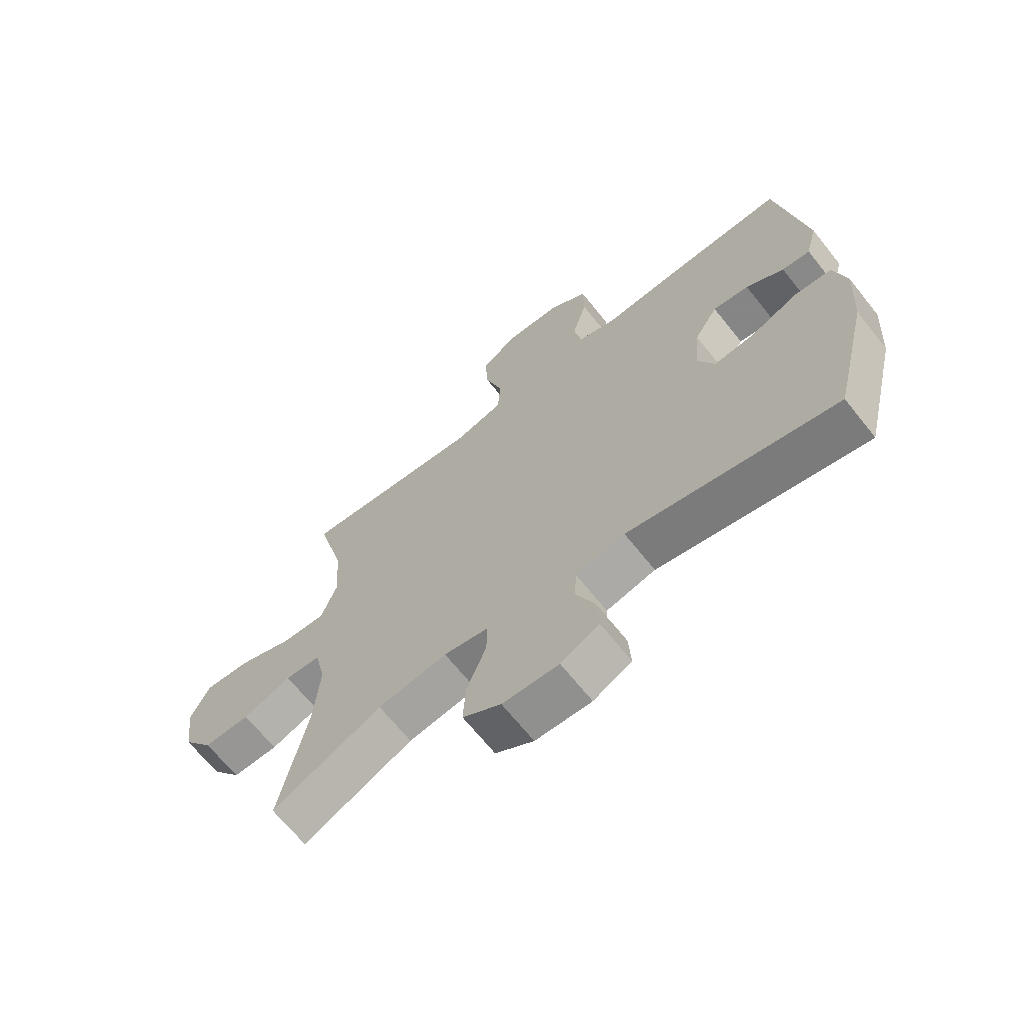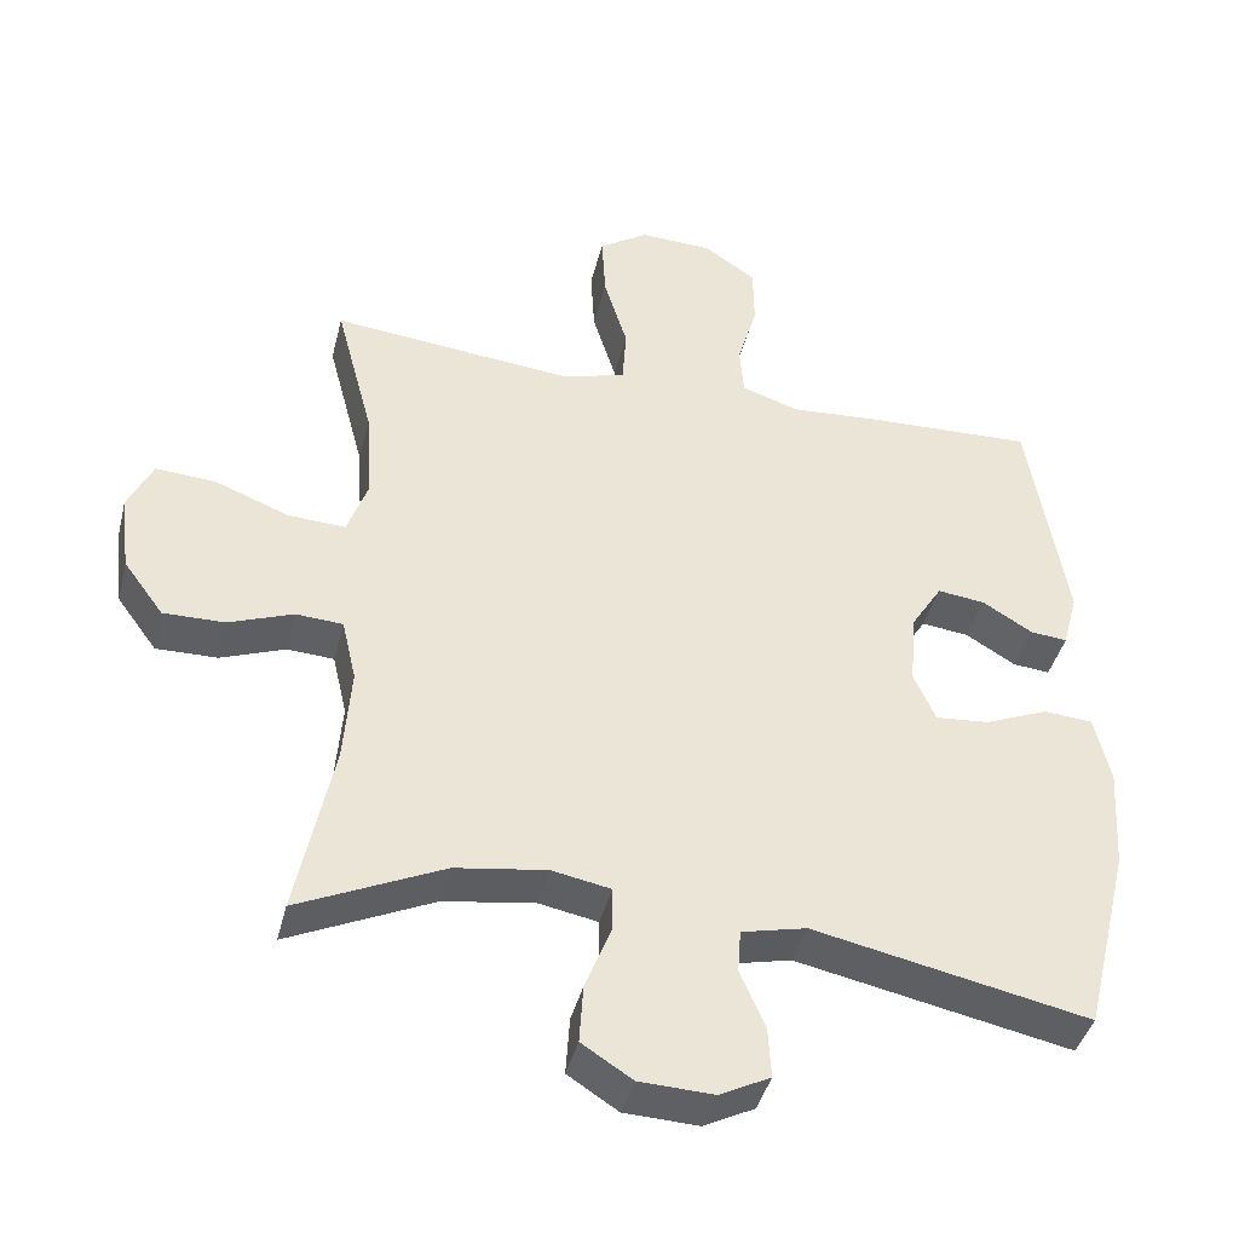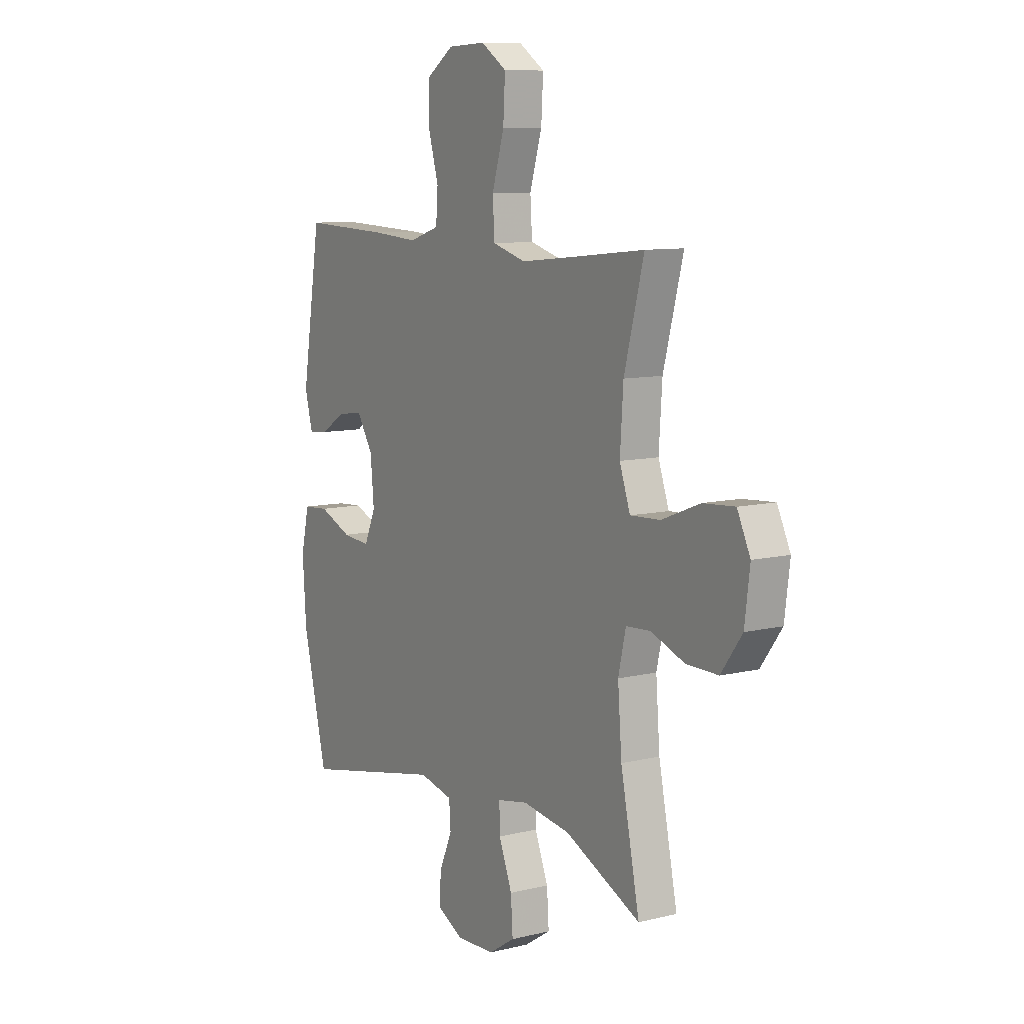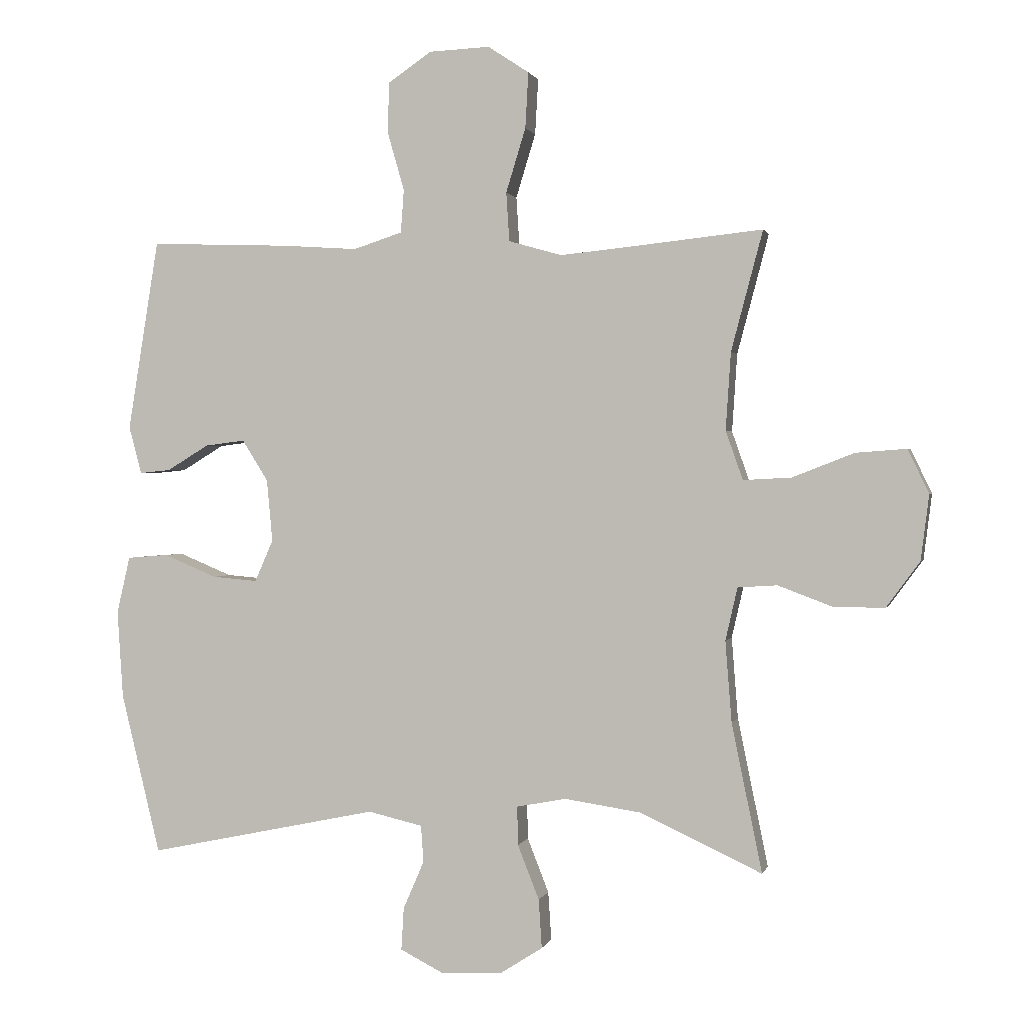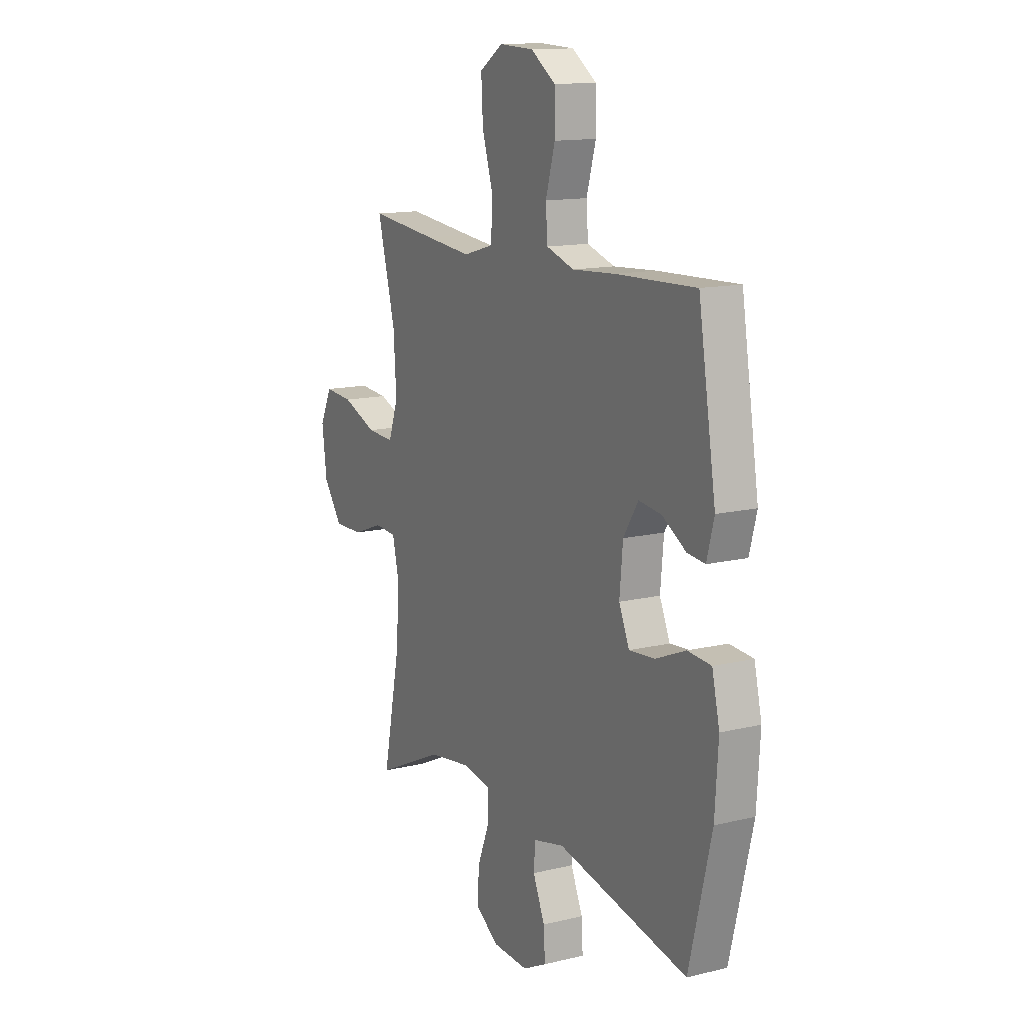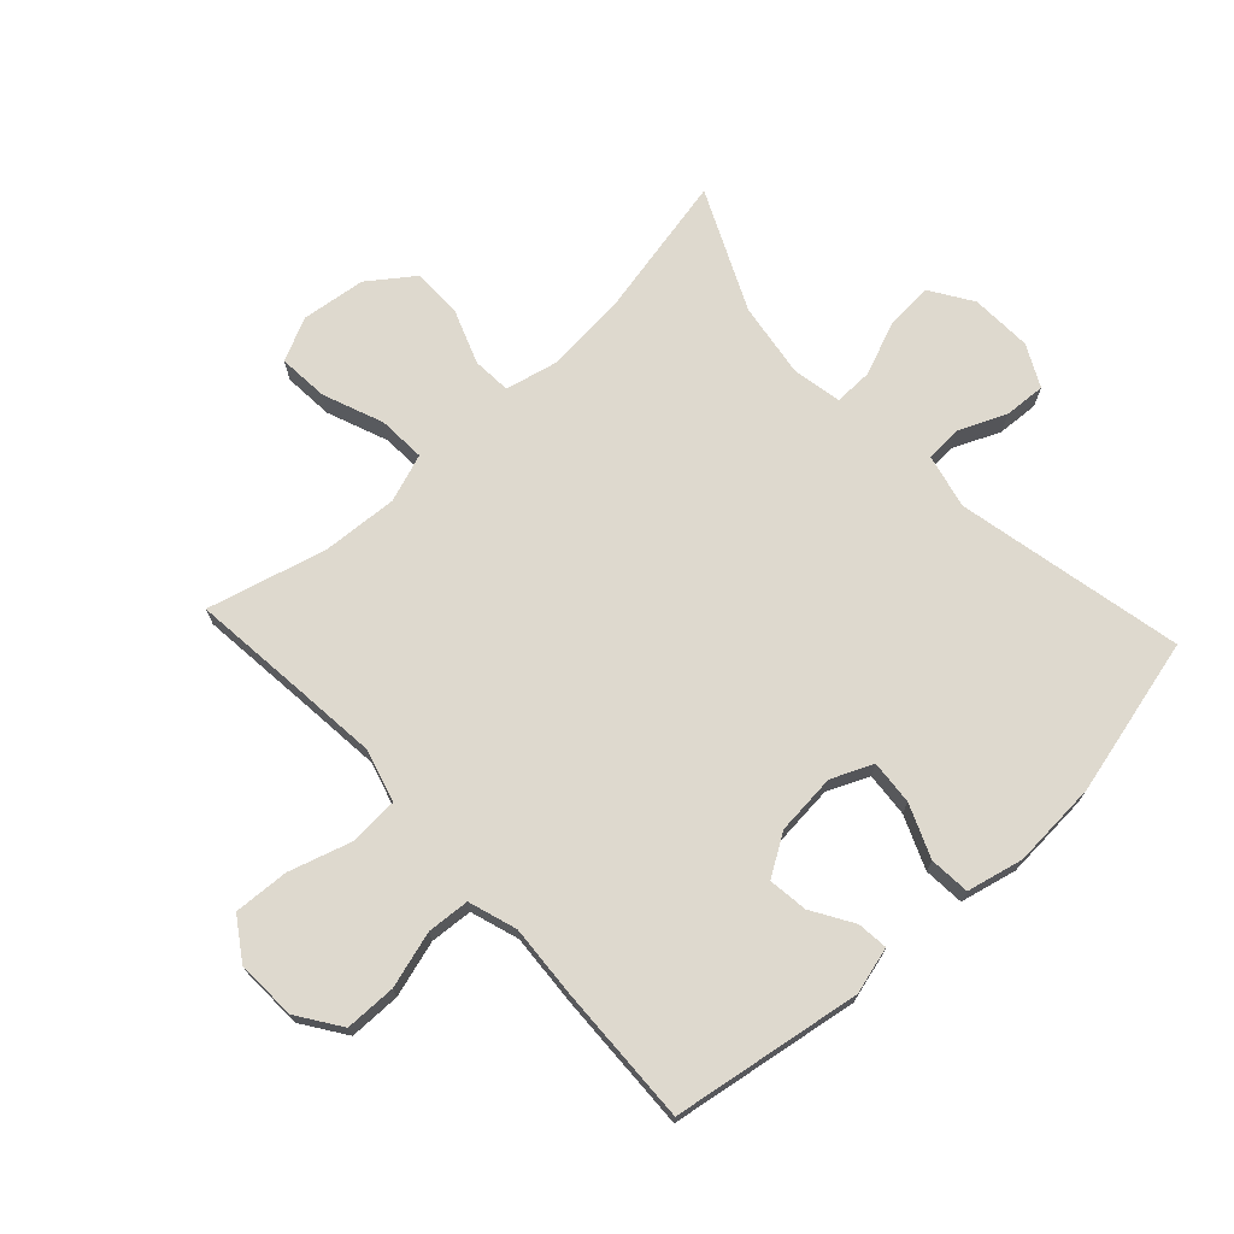
<metadata>
{"format":"obj","ext":"obj","renderer":"f3d","projection":"perspective","resolution":1024,"background":"white","views":[{"elev":-67.3,"azim":38.6,"up":"+Z"},{"elev":-41.4,"azim":-13.8,"up":"+Z"},{"elev":9.5,"azim":-122.4,"up":"+Z"},{"elev":0.9,"azim":-166.6,"up":"+Z"},{"elev":13.6,"azim":61.5,"up":"+Z"},{"elev":71.6,"azim":47.2,"up":"+Y"}]}
</metadata>
<code>
v -0.5 0.07 -0.5
v -0.452 0.07 -0.266
v -0.442 0.07 -0.138
v -0.461 0.07 -0.055
v -0.523 0.07 -0.051
v -0.608 0.07 -0.083
v -0.689 0.07 -0.084
v -0.742 0.07 -0.012
v -0.755 0.07 0.091
v -0.722 0.07 0.16
v -0.642 0.07 0.154
v -0.545 0.07 0.116
v -0.469 0.07 0.112
v -0.442 0.07 0.189
v -0.45 0.07 0.311
v -0.5 0.07 0.5
v -0.31 0.07 0.48
v -0.18 0.07 0.467
v -0.096 0.07 0.491
v -0.091 0.07 0.568
v -0.122 0.07 0.669
v -0.127 0.07 0.757
v -0.062 0.07 0.8
v 0.034 0.07 0.796
v 0.103 0.07 0.749
v 0.104 0.07 0.667
v 0.078 0.07 0.577
v 0.083 0.07 0.509
v 0.16 0.07 0.484
v 0.278 0.07 0.492
v 0.5 0.07 0.5
v 0.549 0.07 0.198
v 0.529 0.07 0.123
v 0.48 0.07 0.128
v 0.414 0.07 0.168
v 0.351 0.07 0.176
v 0.31 0.07 0.111
v 0.301 0.07 0.013
v 0.33 0.07 -0.053
v 0.401 0.07 -0.047
v 0.485 0.07 -0.012
v 0.55 0.07 -0.017
v 0.571 0.07 -0.107
v 0.562 0.07 -0.246
v 0.5 0.07 -0.5
v 0.136 0.07 -0.424
v 0.05 0.07 -0.444
v 0.046 0.07 -0.502
v 0.079 0.07 -0.578
v 0.083 0.07 -0.645
v 0.016 0.07 -0.679
v -0.082 0.07 -0.675
v -0.149 0.07 -0.632
v -0.144 0.07 -0.555
v -0.11 0.07 -0.469
v -0.109 0.07 -0.408
v -0.187 0.07 -0.393
v -0.308 0.07 -0.411
v -0.5 0 -0.5
v -0.452 0 -0.266
v -0.442 0 -0.138
v -0.461 0 -0.055
v -0.523 0 -0.051
v -0.608 0 -0.083
v -0.689 0 -0.084
v -0.742 0 -0.012
v -0.755 0 0.091
v -0.722 0 0.16
v -0.642 0 0.154
v -0.545 0 0.116
v -0.469 0 0.112
v -0.442 0 0.189
v -0.45 0 0.311
v -0.5 0 0.5
v -0.31 0 0.48
v -0.18 0 0.467
v -0.096 0 0.491
v -0.091 0 0.568
v -0.122 0 0.669
v -0.127 0 0.757
v -0.062 0 0.8
v 0.034 0 0.796
v 0.103 0 0.749
v 0.104 0 0.667
v 0.078 0 0.577
v 0.083 0 0.509
v 0.16 0 0.484
v 0.278 0 0.492
v 0.5 0 0.5
v 0.549 0 0.198
v 0.529 0 0.123
v 0.48 0 0.128
v 0.414 0 0.168
v 0.351 0 0.176
v 0.31 0 0.111
v 0.301 0 0.013
v 0.33 0 -0.053
v 0.401 0 -0.047
v 0.485 0 -0.012
v 0.55 0 -0.017
v 0.571 0 -0.107
v 0.562 0 -0.246
v 0.5 0 -0.5
v 0.136 0 -0.424
v 0.05 0 -0.444
v 0.046 0 -0.502
v 0.079 0 -0.578
v 0.083 0 -0.645
v 0.016 0 -0.679
v -0.082 0 -0.675
v -0.149 0 -0.632
v -0.144 0 -0.555
v -0.11 0 -0.469
v -0.109 0 -0.408
v -0.187 0 -0.393
v -0.308 0 -0.411
f 53 54 55
f 52 53 55
f 51 52 55
f 50 51 55
f 49 50 55
f 48 49 55
f 47 48 55 56
f 46 47 56
f 44 45 46
f 43 44 46
f 42 43 46
f 41 42 46
f 40 41 46
f 46 56 57
f 40 46 57
f 39 40 57
f 33 34 35
f 32 33 35
f 31 32 35
f 30 31 35
f 29 30 35
f 28 29 35 36
f 25 26 27
f 24 25 27
f 23 24 27
f 22 23 27
f 21 22 27
f 20 21 27
f 19 20 27 28
f 28 36 37
f 19 28 37
f 18 19 37
f 15 16 17
f 18 37 38
f 17 18 38
f 15 17 38
f 14 15 38
f 10 11 12
f 9 10 12
f 8 9 12
f 7 8 12
f 6 7 12
f 5 6 12
f 4 5 12 13
f 58 1 2
f 58 2 3
f 39 57 58
f 38 39 58
f 14 38 58
f 13 14 58
f 4 13 58
f 3 4 58
f 113 112 111
f 113 111 110
f 113 110 109
f 113 109 108
f 113 108 107
f 113 107 106
f 114 113 106 105
f 114 105 104
f 104 103 102
f 104 102 101
f 104 101 100
f 104 100 99
f 104 99 98
f 115 114 104
f 115 104 98
f 115 98 97
f 93 92 91
f 93 91 90
f 93 90 89
f 93 89 88
f 93 88 87
f 94 93 87 86
f 85 84 83
f 85 83 82
f 85 82 81
f 85 81 80
f 85 80 79
f 85 79 78
f 86 85 78 77
f 95 94 86
f 95 86 77
f 95 77 76
f 75 74 73
f 96 95 76
f 96 76 75
f 96 75 73
f 96 73 72
f 70 69 68
f 70 68 67
f 70 67 66
f 70 66 65
f 70 65 64
f 70 64 63
f 71 70 63 62
f 60 59 116
f 61 60 116
f 116 115 97
f 116 97 96
f 116 96 72
f 116 72 71
f 116 71 62
f 116 62 61
f 1 59 60 2
f 2 60 61 3
f 3 61 62 4
f 4 62 63 5
f 5 63 64 6
f 6 64 65 7
f 7 65 66 8
f 8 66 67 9
f 9 67 68 10
f 10 68 69 11
f 11 69 70 12
f 12 70 71 13
f 13 71 72 14
f 14 72 73 15
f 15 73 74 16
f 16 74 75 17
f 17 75 76 18
f 18 76 77 19
f 19 77 78 20
f 20 78 79 21
f 21 79 80 22
f 22 80 81 23
f 23 81 82 24
f 24 82 83 25
f 25 83 84 26
f 26 84 85 27
f 27 85 86 28
f 28 86 87 29
f 29 87 88 30
f 30 88 89 31
f 31 89 90 32
f 32 90 91 33
f 33 91 92 34
f 34 92 93 35
f 35 93 94 36
f 36 94 95 37
f 37 95 96 38
f 38 96 97 39
f 39 97 98 40
f 40 98 99 41
f 41 99 100 42
f 42 100 101 43
f 43 101 102 44
f 44 102 103 45
f 45 103 104 46
f 46 104 105 47
f 47 105 106 48
f 48 106 107 49
f 49 107 108 50
f 50 108 109 51
f 51 109 110 52
f 52 110 111 53
f 53 111 112 54
f 54 112 113 55
f 55 113 114 56
f 56 114 115 57
f 57 115 116 58
f 58 116 59 1

</code>
